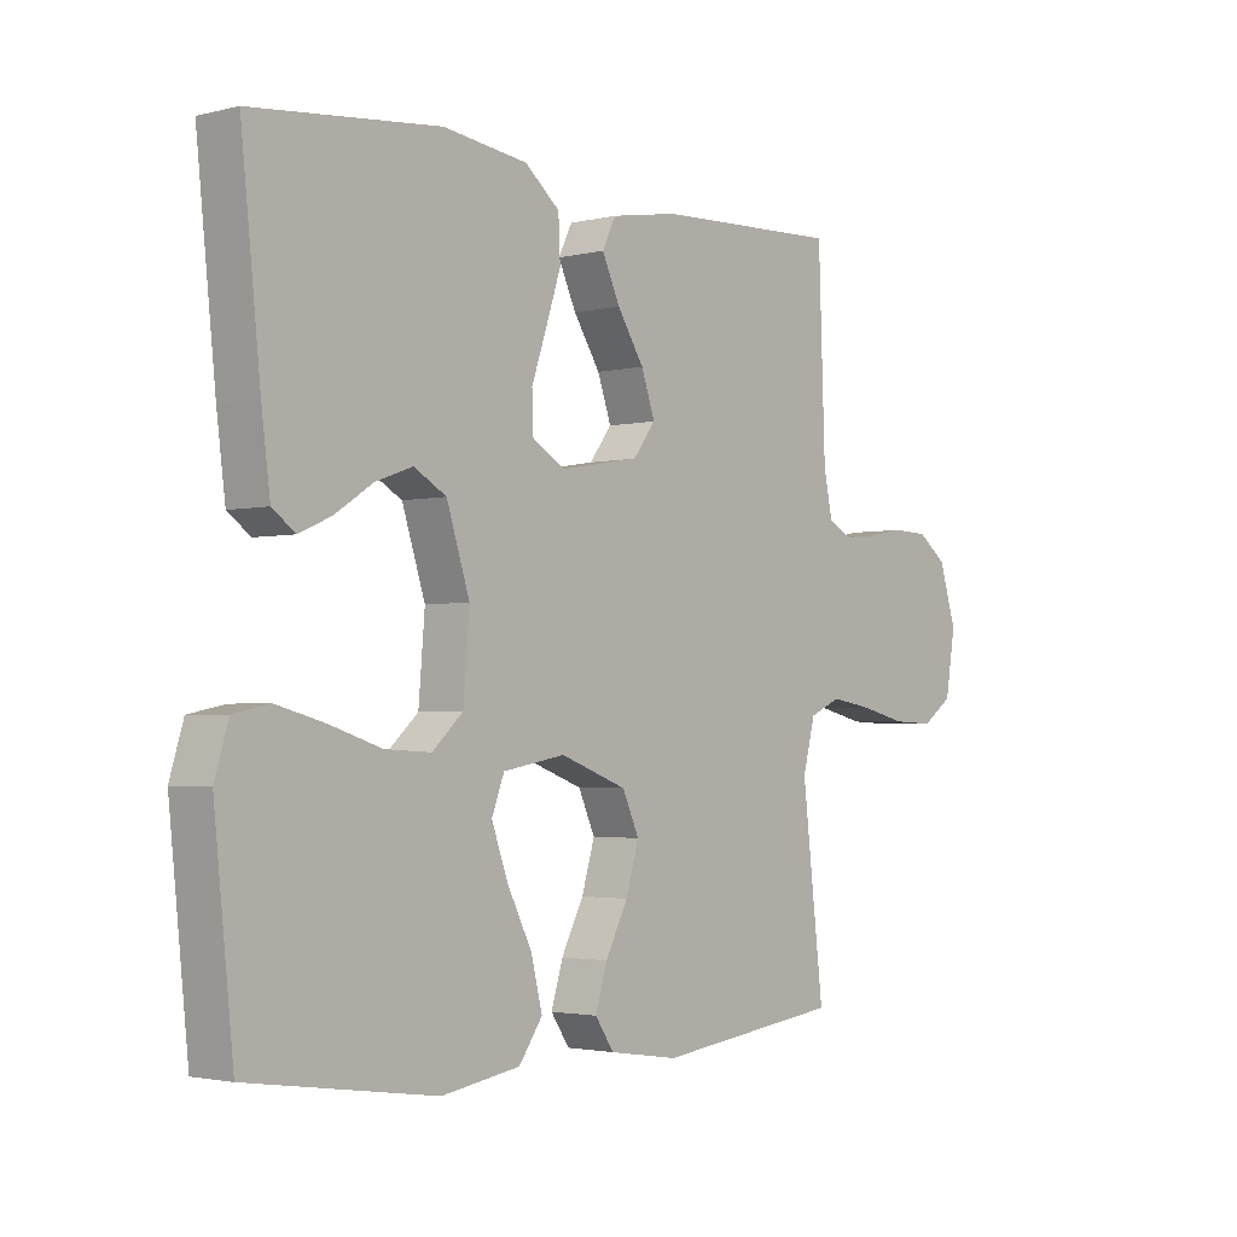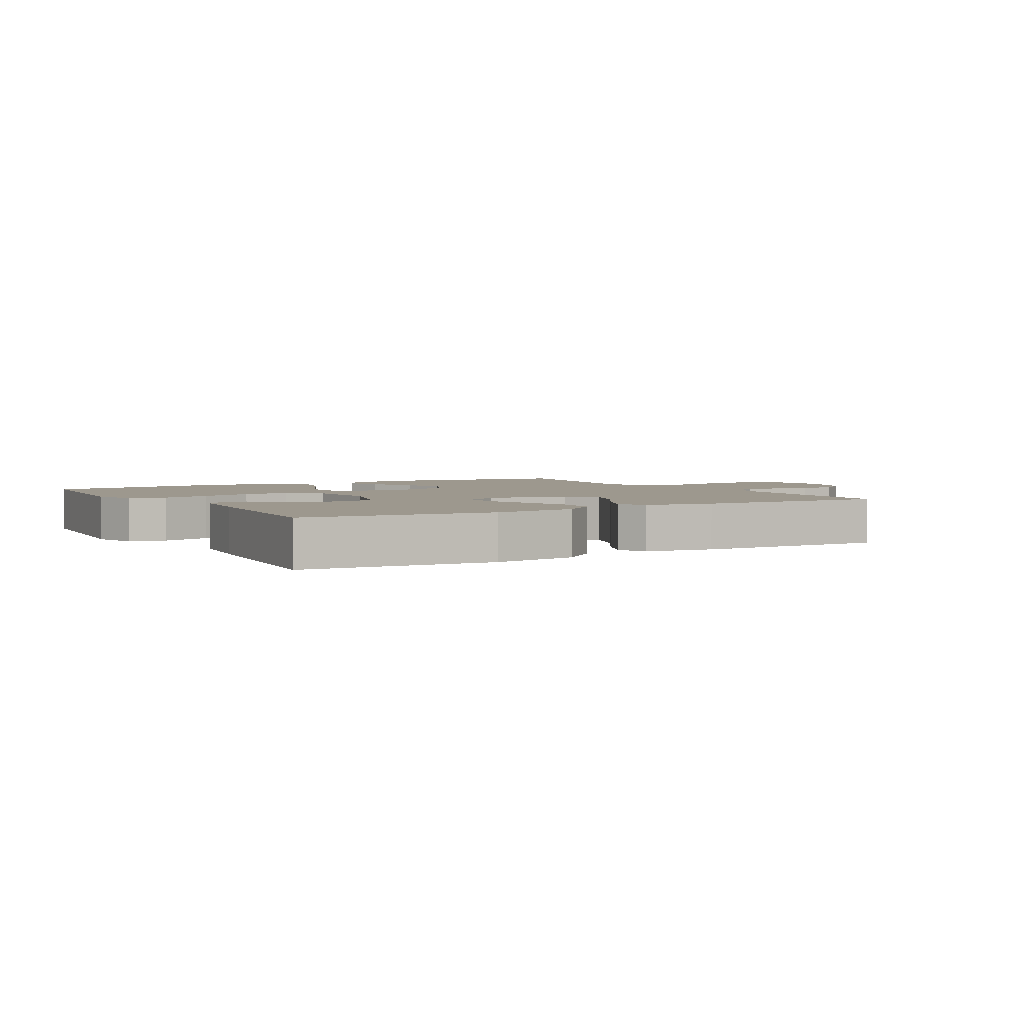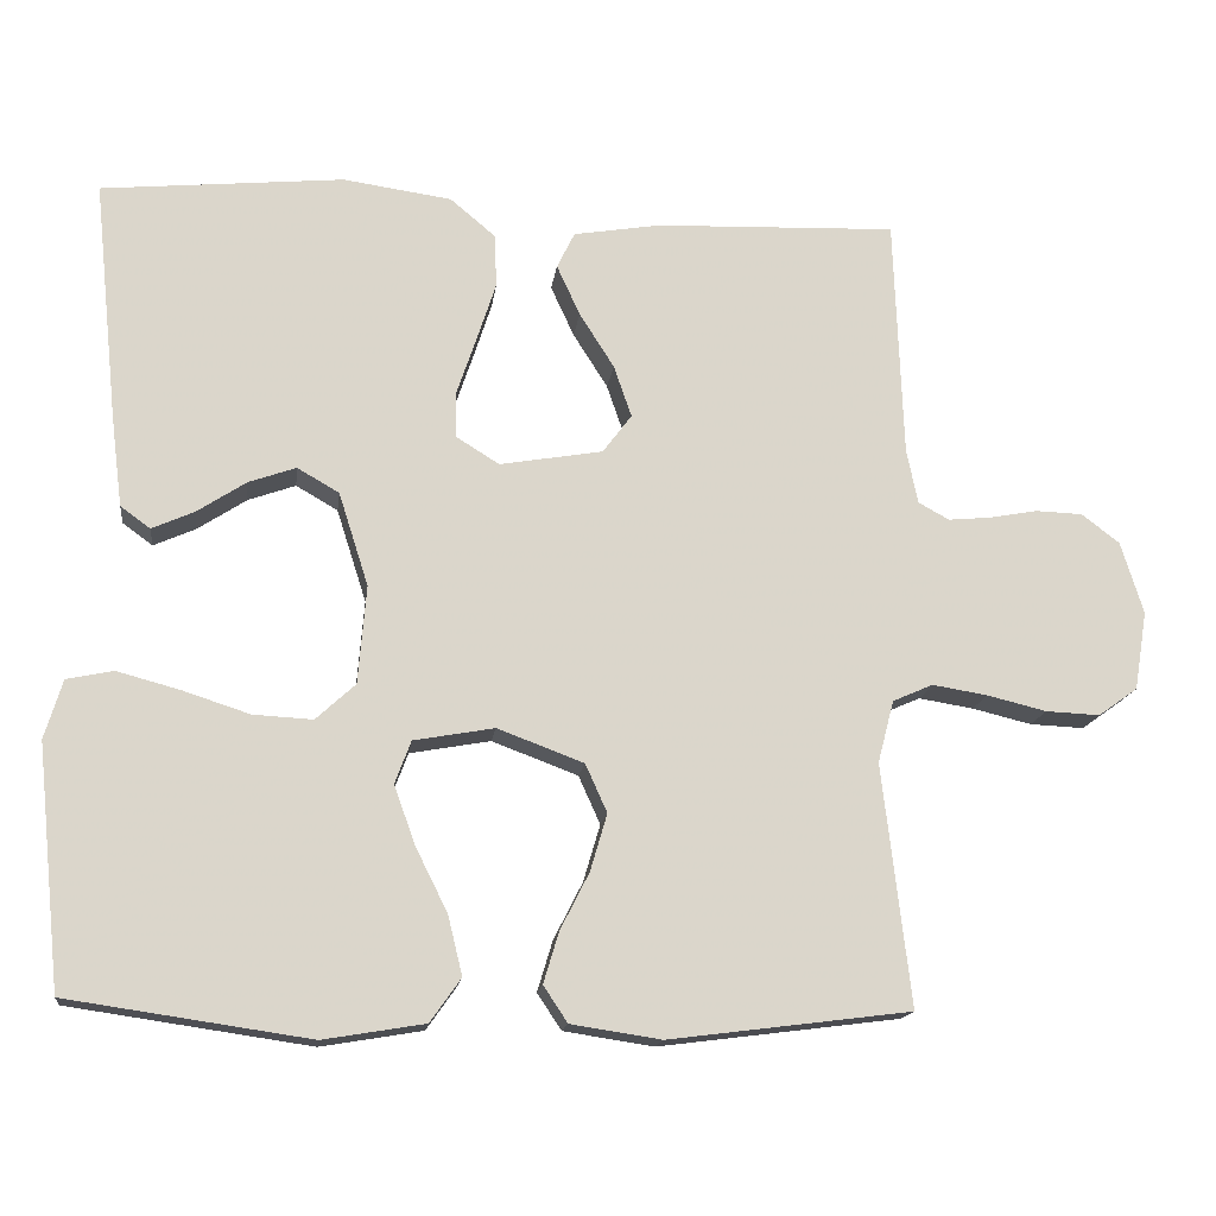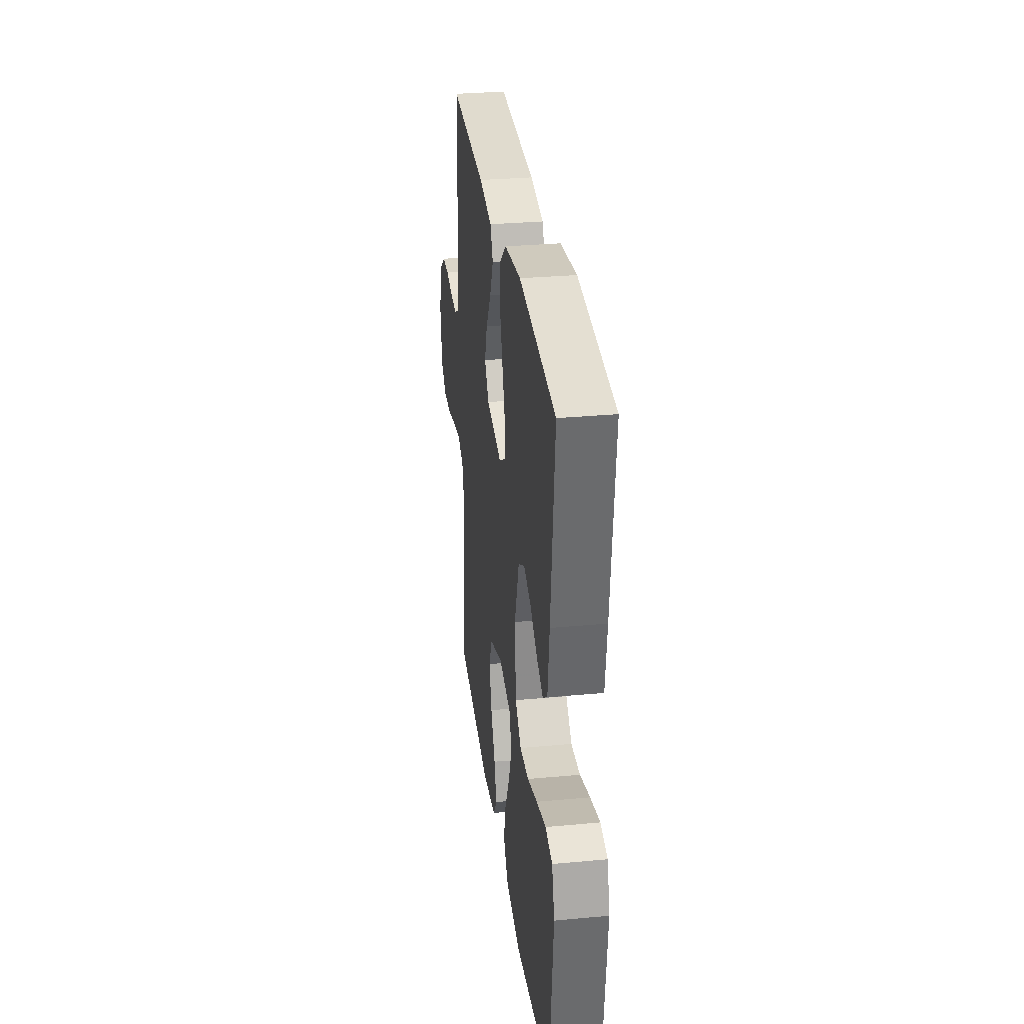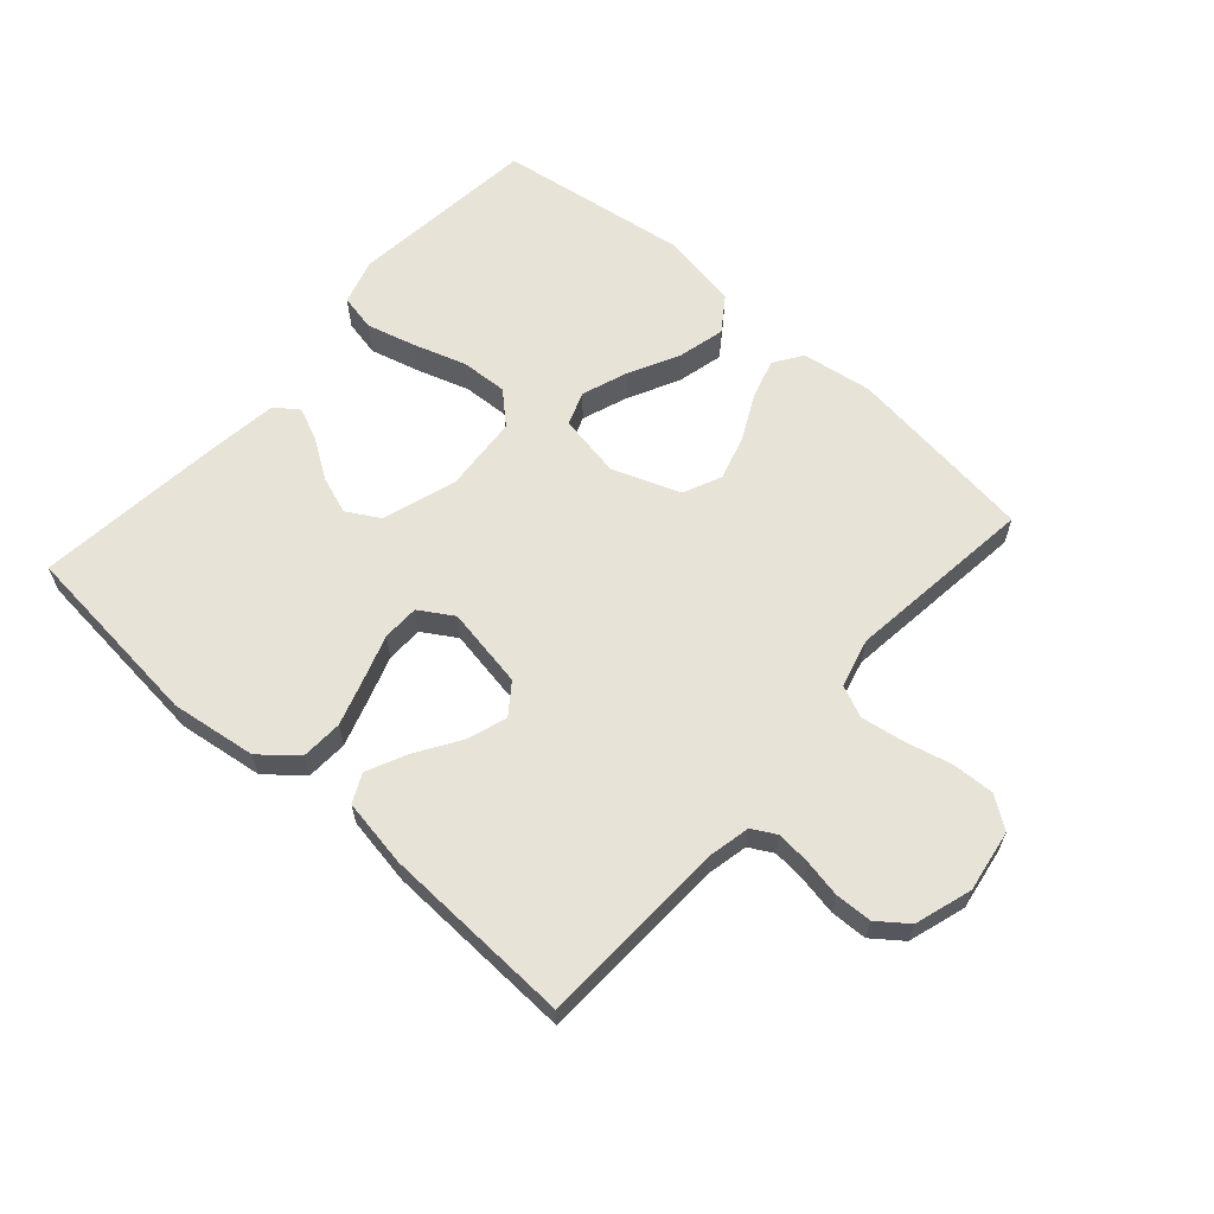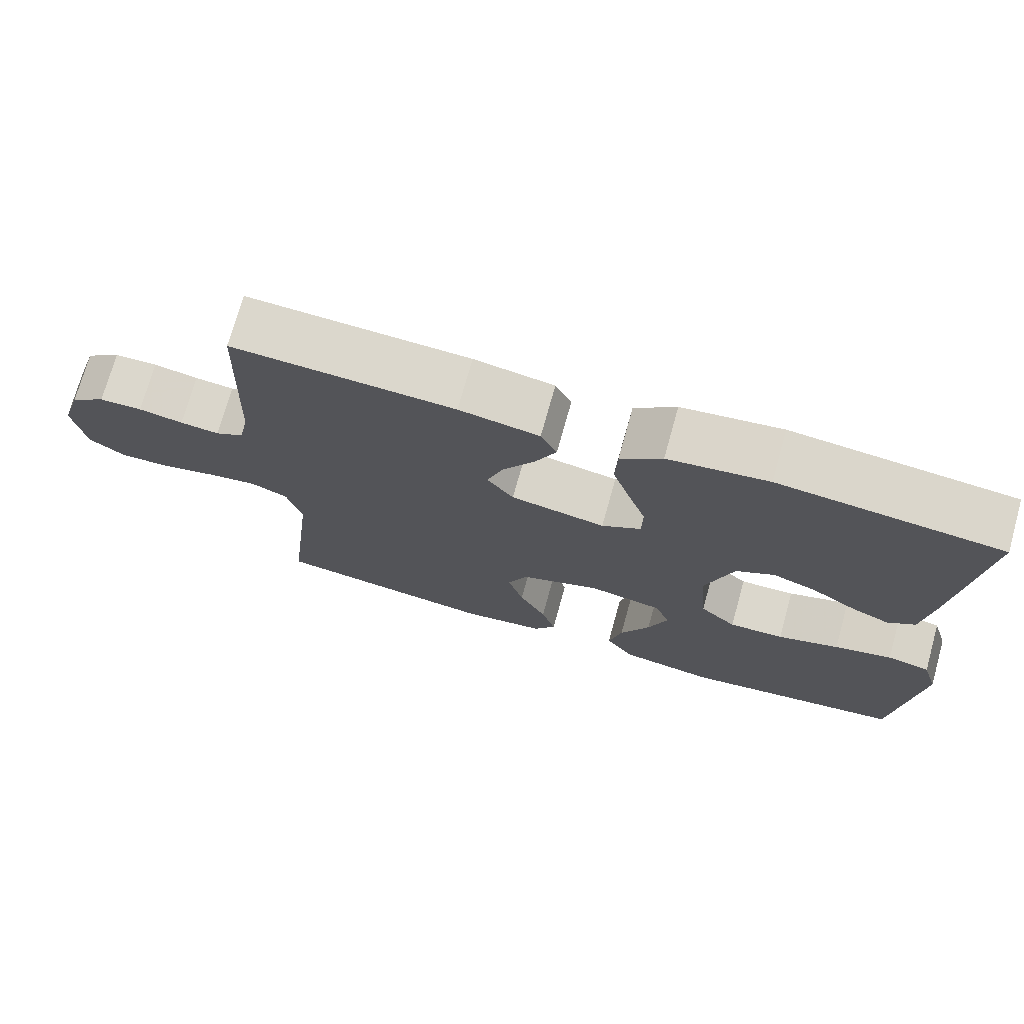
<metadata>
{"format":"obj","ext":"obj","renderer":"f3d","projection":"perspective","resolution":1024,"background":"white","views":[{"elev":-2.4,"azim":-49.3,"up":"+Z"},{"elev":3.2,"azim":-30.5,"up":"+Y"},{"elev":-15.7,"azim":-7.2,"up":"+Z"},{"elev":31.2,"azim":-97.5,"up":"+Z"},{"elev":62.4,"azim":41.7,"up":"+Y"},{"elev":73.1,"azim":-164.4,"up":"+Z"}]}
</metadata>
<code>
v 0.5 0.07 -0.5
v 0.2 0.07 -0.538
v 0.088 0.07 -0.521
v 0.058 0.07 -0.476
v 0.077 0.07 -0.413
v 0.113 0.07 -0.342
v 0.134 0.07 -0.271
v 0.107 0.07 -0.211
v 0 0.07 -0.171
v -0.1 0.07 -0.189
v -0.12 0.07 -0.242
v -0.094 0.07 -0.315
v -0.054 0.07 -0.395
v -0.036 0.07 -0.469
v -0.074 0.07 -0.523
v -0.2 0.07 -0.544
v -0.5 0.07 -0.5
v -0.531 0.07 -0.2
v -0.509 0.07 -0.127
v -0.451 0.07 -0.115
v -0.373 0.07 -0.136
v -0.29 0.07 -0.163
v -0.216 0.07 -0.167
v -0.167 0.07 -0.122
v -0.157 0.07 0
v -0.194 0.07 0.116
v -0.246 0.07 0.146
v -0.305 0.07 0.125
v -0.366 0.07 0.085
v -0.418 0.07 0.062
v -0.455 0.07 0.089
v -0.469 0.07 0.2
v -0.5 0.07 0.5
v -0.2 0.07 0.529
v -0.065 0.07 0.51
v -0.009 0.07 0.463
v -0.006 0.07 0.397
v -0.03 0.07 0.323
v -0.054 0.07 0.252
v -0.053 0.07 0.194
v 0 0.07 0.161
v 0.128 0.07 0.183
v 0.164 0.07 0.231
v 0.142 0.07 0.295
v 0.099 0.07 0.363
v 0.07 0.07 0.426
v 0.092 0.07 0.471
v 0.2 0.07 0.489
v 0.5 0.07 0.5
v 0.511 0.07 0.2
v 0.525 0.07 0.133
v 0.563 0.07 0.112
v 0.616 0.07 0.117
v 0.676 0.07 0.128
v 0.734 0.07 0.126
v 0.781 0.07 0.09
v 0.809 0.07 0
v 0.793 0.07 -0.098
v 0.744 0.07 -0.133
v 0.677 0.07 -0.13
v 0.603 0.07 -0.112
v 0.535 0.07 -0.101
v 0.485 0.07 -0.123
v 0.465 0.07 -0.2
v 0.5 0 -0.5
v 0.2 0 -0.538
v 0.088 0 -0.521
v 0.058 0 -0.476
v 0.077 0 -0.413
v 0.113 0 -0.342
v 0.134 0 -0.271
v 0.107 0 -0.211
v 0 0 -0.171
v -0.1 0 -0.189
v -0.12 0 -0.242
v -0.094 0 -0.315
v -0.054 0 -0.395
v -0.036 0 -0.469
v -0.074 0 -0.523
v -0.2 0 -0.544
v -0.5 0 -0.5
v -0.531 0 -0.2
v -0.509 0 -0.127
v -0.451 0 -0.115
v -0.373 0 -0.136
v -0.29 0 -0.163
v -0.216 0 -0.167
v -0.167 0 -0.122
v -0.157 0 0
v -0.194 0 0.116
v -0.246 0 0.146
v -0.305 0 0.125
v -0.366 0 0.085
v -0.418 0 0.062
v -0.455 0 0.089
v -0.469 0 0.2
v -0.5 0 0.5
v -0.2 0 0.529
v -0.065 0 0.51
v -0.009 0 0.463
v -0.006 0 0.397
v -0.03 0 0.323
v -0.054 0 0.252
v -0.053 0 0.194
v 0 0 0.161
v 0.128 0 0.183
v 0.164 0 0.231
v 0.142 0 0.295
v 0.099 0 0.363
v 0.07 0 0.426
v 0.092 0 0.471
v 0.2 0 0.489
v 0.5 0 0.5
v 0.511 0 0.2
v 0.525 0 0.133
v 0.563 0 0.112
v 0.616 0 0.117
v 0.676 0 0.128
v 0.734 0 0.126
v 0.781 0 0.09
v 0.809 0 0
v 0.793 0 -0.098
v 0.744 0 -0.133
v 0.677 0 -0.13
v 0.603 0 -0.112
v 0.535 0 -0.101
v 0.485 0 -0.123
v 0.465 0 -0.2
f 58 59 60 61
f 58 61 62
f 57 58 62
f 56 57 62
f 53 54 55 56
f 52 53 56 62
f 51 52 62 63
f 47 48 49 50
f 44 45 46 47
f 43 44 47 50
f 42 43 50 51
f 36 37 38 39
f 34 35 36 39
f 34 39 40
f 33 34 40
f 32 33 40
f 28 29 30 31
f 27 28 31 32
f 19 20 21 22
f 17 18 19 22
f 17 22 23
f 16 17 23 24
f 12 13 14 15
f 11 12 15 16
f 3 4 5 6
f 3 6 7
f 64 1 2 3
f 64 3 7
f 63 64 7 8
f 41 42 51 63
f 41 63 8 9
f 27 32 40 41
f 26 27 41
f 25 26 41 9
f 11 16 24 25
f 10 11 25
f 9 10 25
f 125 124 123 122
f 126 125 122
f 126 122 121
f 126 121 120
f 120 119 118 117
f 126 120 117 116
f 127 126 116 115
f 114 113 112 111
f 111 110 109 108
f 114 111 108 107
f 115 114 107 106
f 103 102 101 100
f 103 100 99 98
f 104 103 98
f 104 98 97
f 104 97 96
f 95 94 93 92
f 96 95 92 91
f 86 85 84 83
f 86 83 82 81
f 87 86 81
f 88 87 81 80
f 79 78 77 76
f 80 79 76 75
f 70 69 68 67
f 71 70 67
f 67 66 65 128
f 71 67 128
f 72 71 128 127
f 127 115 106 105
f 73 72 127 105
f 105 104 96 91
f 105 91 90
f 73 105 90 89
f 89 88 80 75
f 89 75 74
f 89 74 73
f 1 65 66 2
f 2 66 67 3
f 3 67 68 4
f 4 68 69 5
f 5 69 70 6
f 6 70 71 7
f 7 71 72 8
f 8 72 73 9
f 9 73 74 10
f 10 74 75 11
f 11 75 76 12
f 12 76 77 13
f 13 77 78 14
f 14 78 79 15
f 15 79 80 16
f 16 80 81 17
f 17 81 82 18
f 18 82 83 19
f 19 83 84 20
f 20 84 85 21
f 21 85 86 22
f 22 86 87 23
f 23 87 88 24
f 24 88 89 25
f 25 89 90 26
f 26 90 91 27
f 27 91 92 28
f 28 92 93 29
f 29 93 94 30
f 30 94 95 31
f 31 95 96 32
f 32 96 97 33
f 33 97 98 34
f 34 98 99 35
f 35 99 100 36
f 36 100 101 37
f 37 101 102 38
f 38 102 103 39
f 39 103 104 40
f 40 104 105 41
f 41 105 106 42
f 42 106 107 43
f 43 107 108 44
f 44 108 109 45
f 45 109 110 46
f 46 110 111 47
f 47 111 112 48
f 48 112 113 49
f 49 113 114 50
f 50 114 115 51
f 51 115 116 52
f 52 116 117 53
f 53 117 118 54
f 54 118 119 55
f 55 119 120 56
f 56 120 121 57
f 57 121 122 58
f 58 122 123 59
f 59 123 124 60
f 60 124 125 61
f 61 125 126 62
f 62 126 127 63
f 63 127 128 64
f 64 128 65 1

</code>
